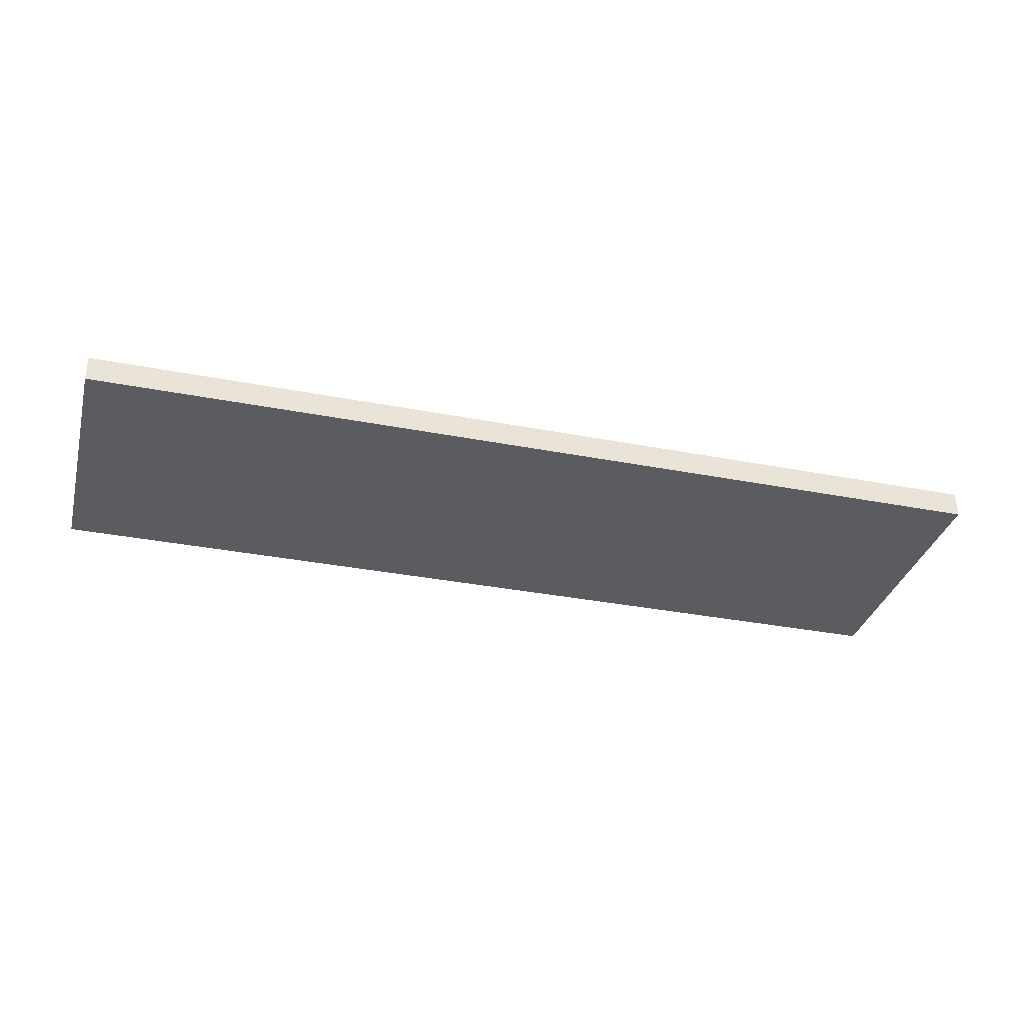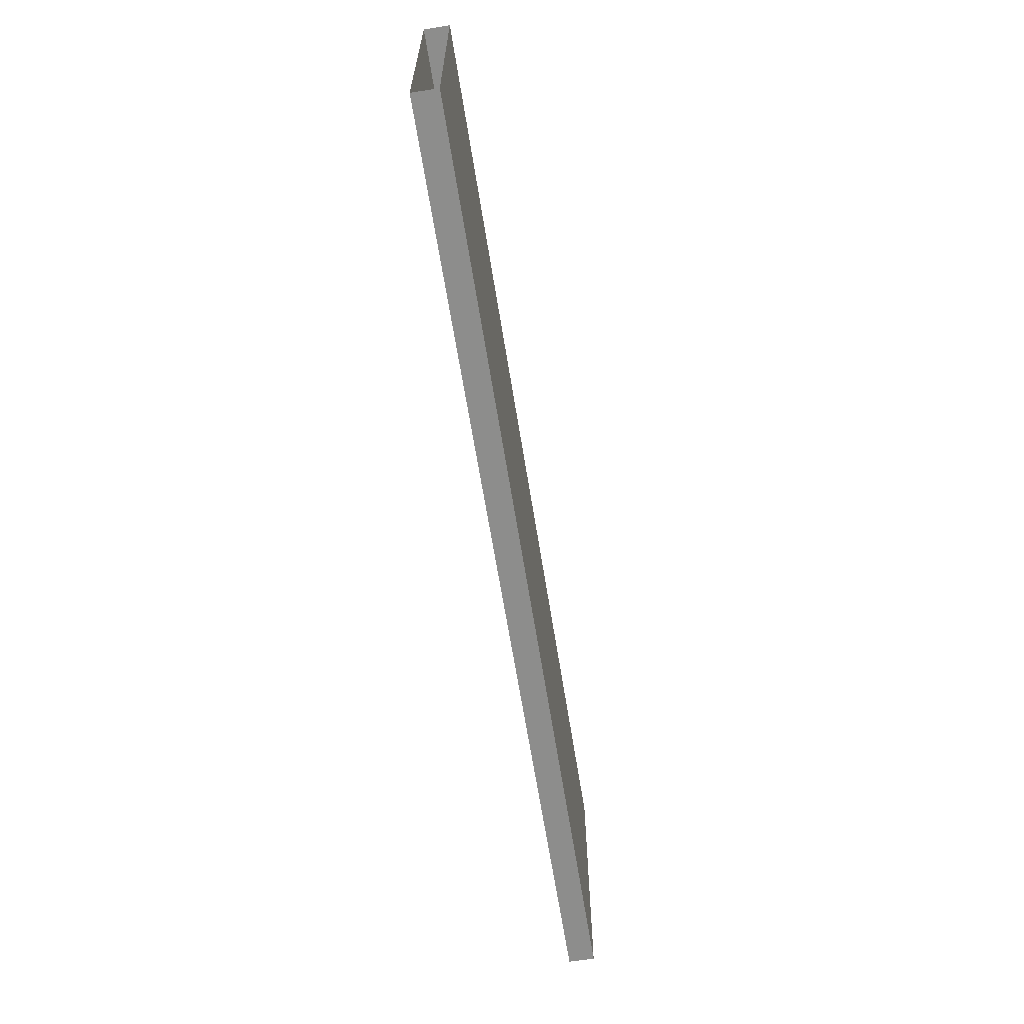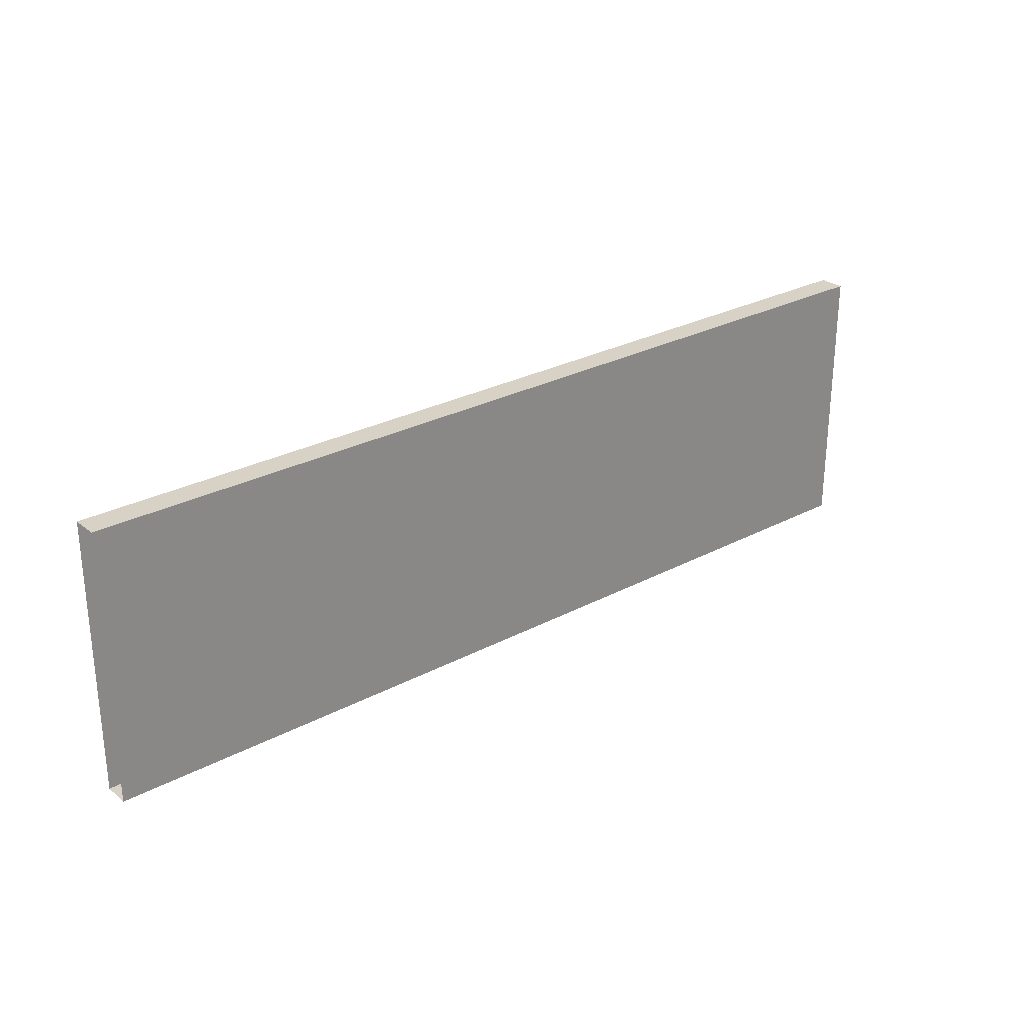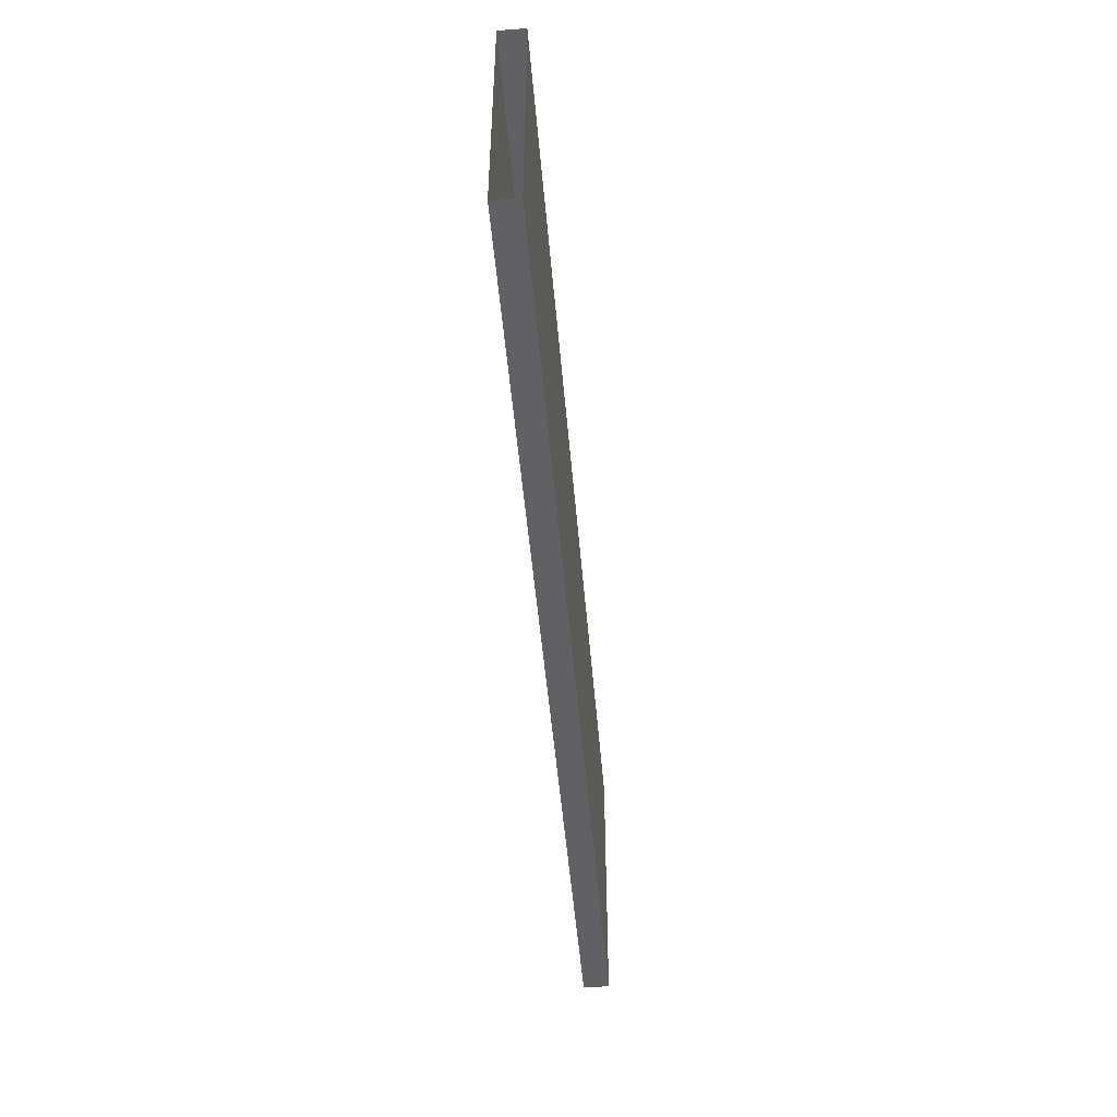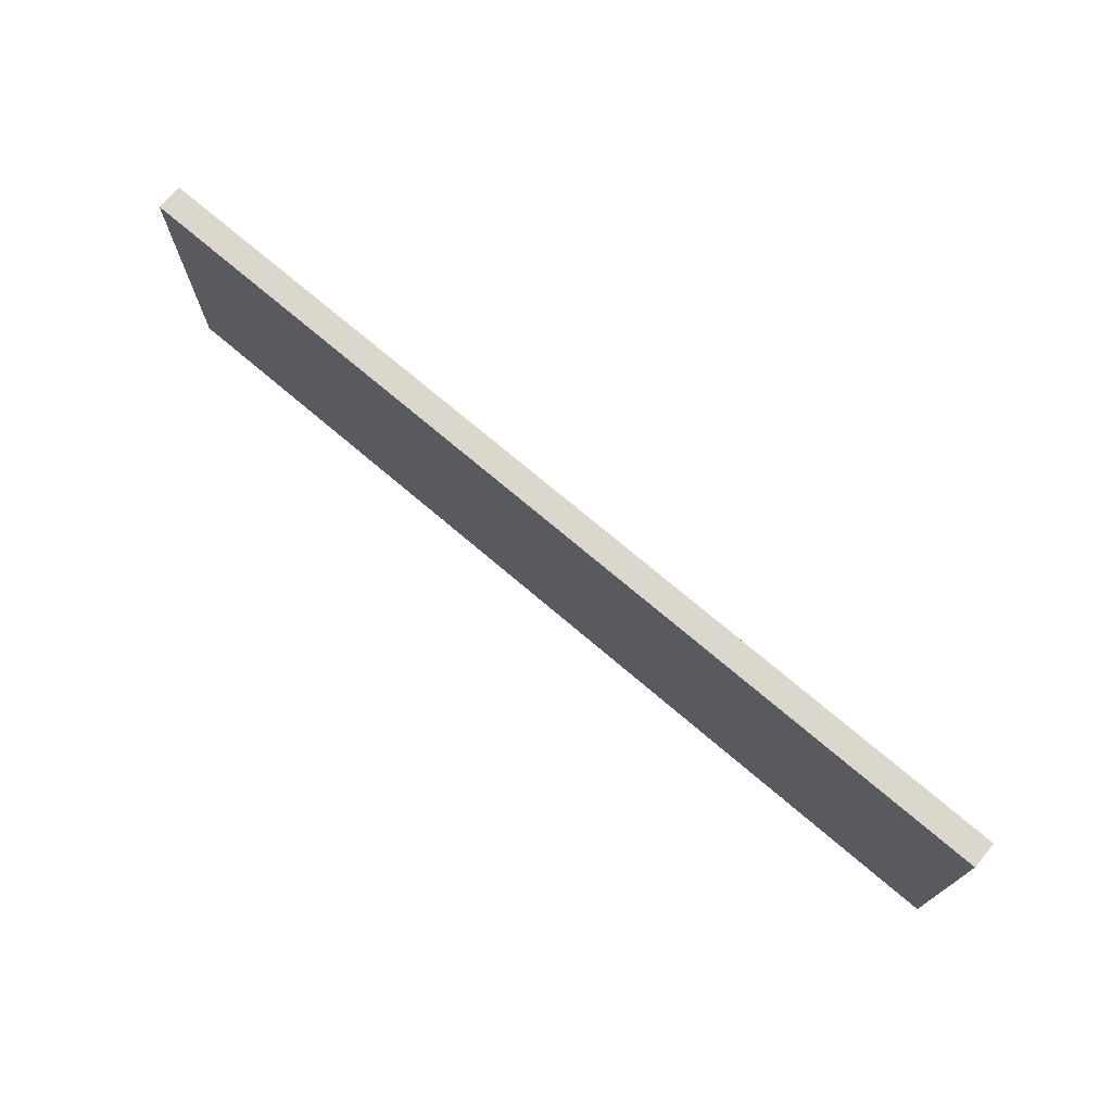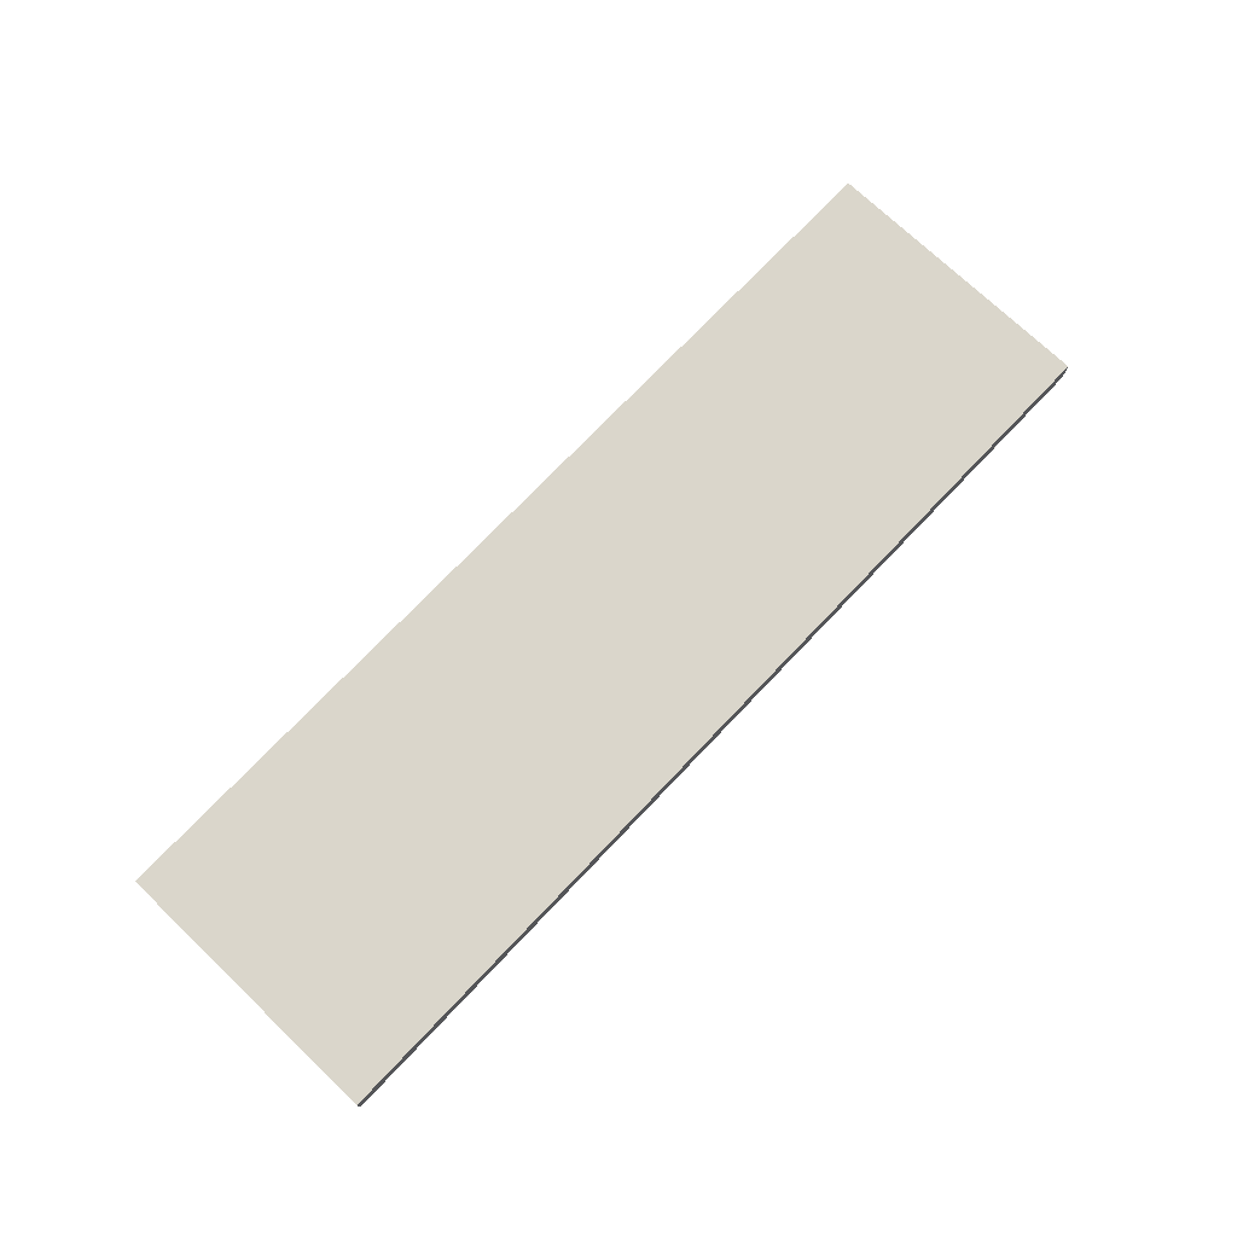
<metadata>
{"format":"obj","ext":"obj","renderer":"f3d","projection":"perspective","resolution":1024,"background":"white","views":[{"elev":-33.8,"azim":165.2,"up":"+Z"},{"elev":-64.5,"azim":-80.9,"up":"+Y"},{"elev":27.3,"azim":-39.3,"up":"+Y"},{"elev":-49.4,"azim":-85.2,"up":"+Y"},{"elev":72.9,"azim":40.4,"up":"+Y"},{"elev":73.8,"azim":-46.4,"up":"+Z"}]}
</metadata>
<code>
o CVS_1_1/CVS_1/mesh11/mesh11-geometry#mesh11-geometry
v -0.6399 0.4557 0.2683
v 0.6226 0.08168 0.2683
v 0.6226 0.4557 0.2683
v -0.6399 0.08168 0.2683
v 0.6226 0.4557 0.2332
v -0.6399 0.08168 0.2332
v -0.6399 0.4557 0.2332
v 0.6226 0.08168 0.2332
f 1 2 3
f 2 1 4
f 5 1 3
f 6 2 4
f 1 5 7
f 2 6 8
f 3 2 1
f 4 1 2
f 3 1 5
f 4 2 6
f 7 5 1
f 8 6 2
f 7 6 5
f 8 5 6
f 5 6 7
f 6 5 8

</code>
